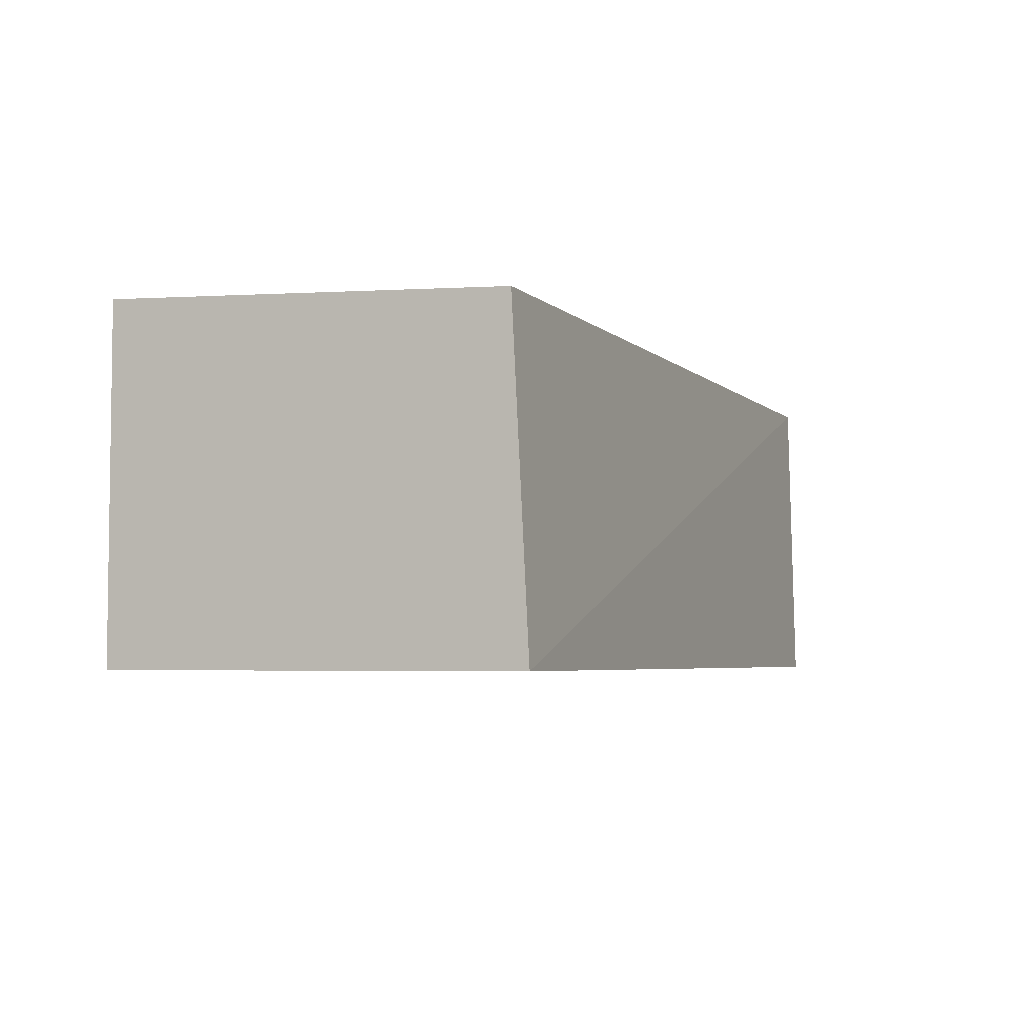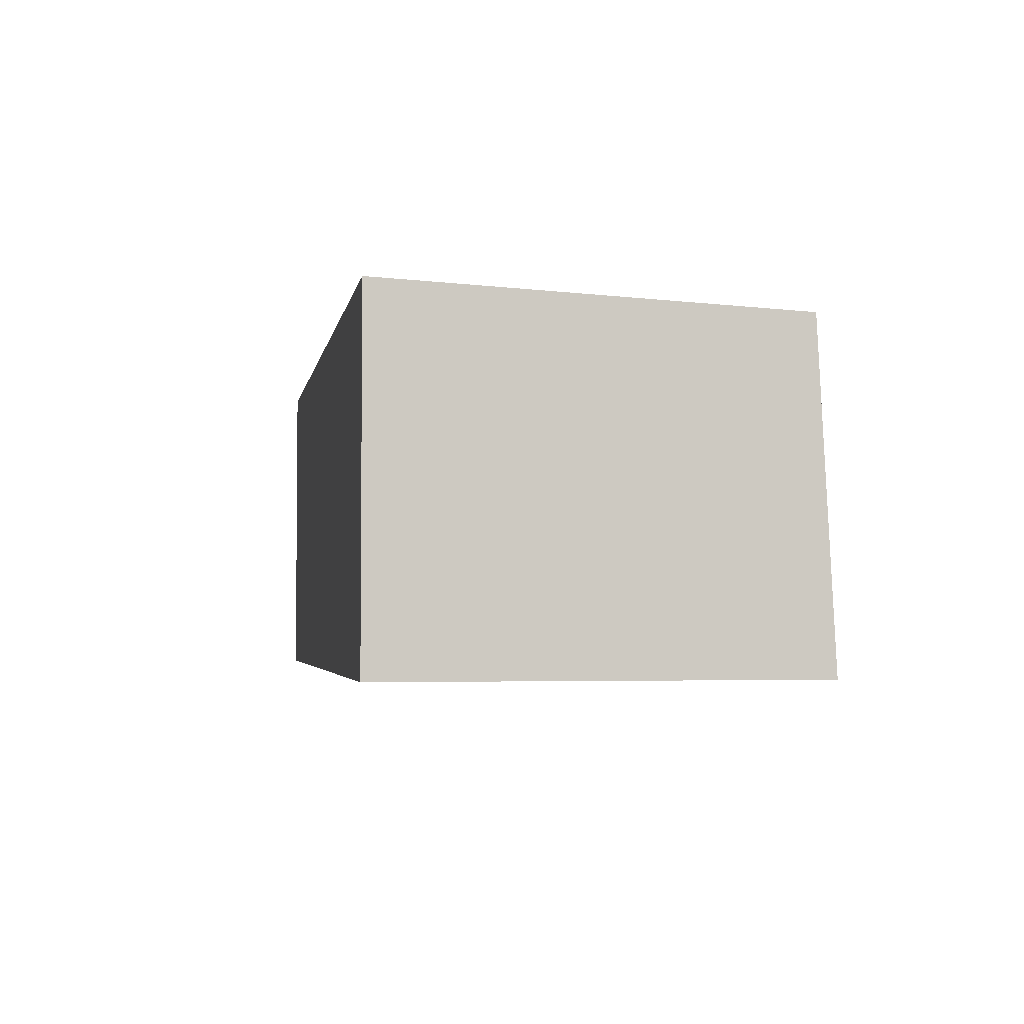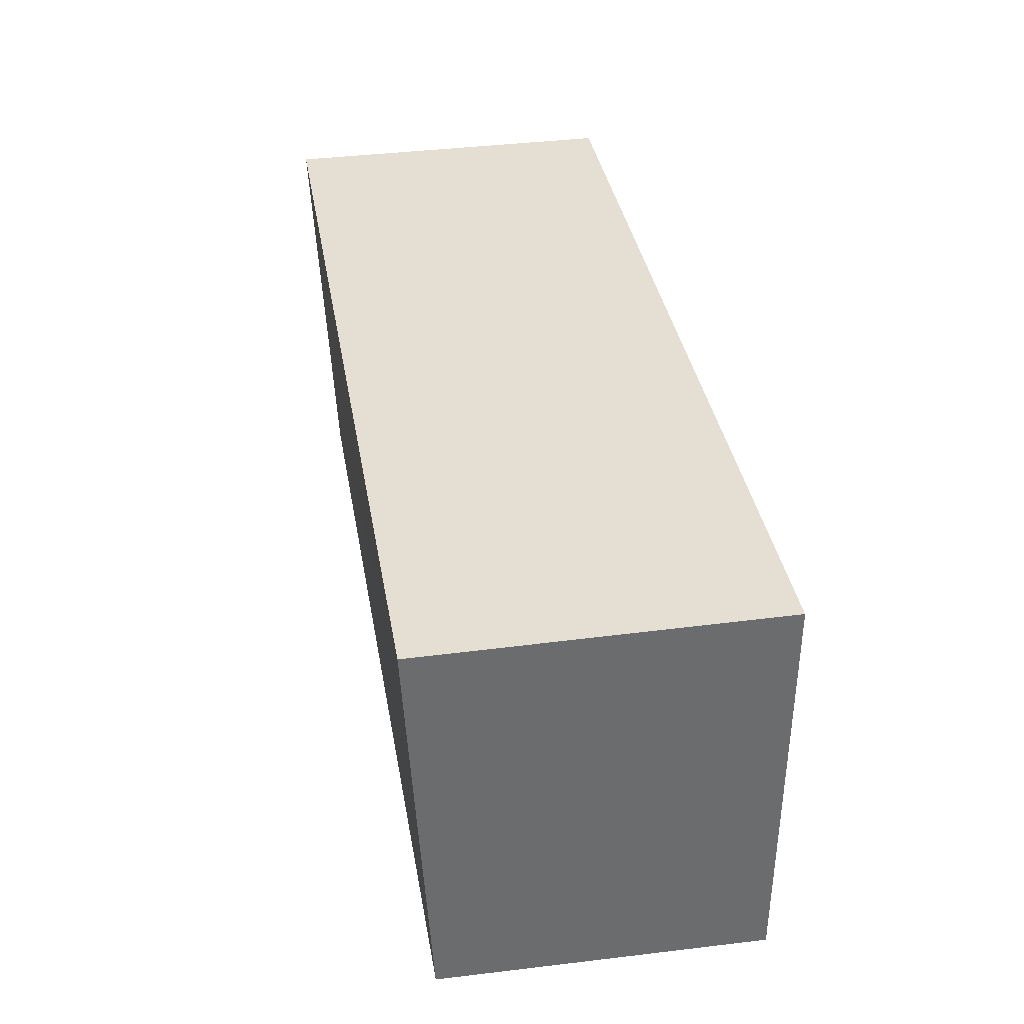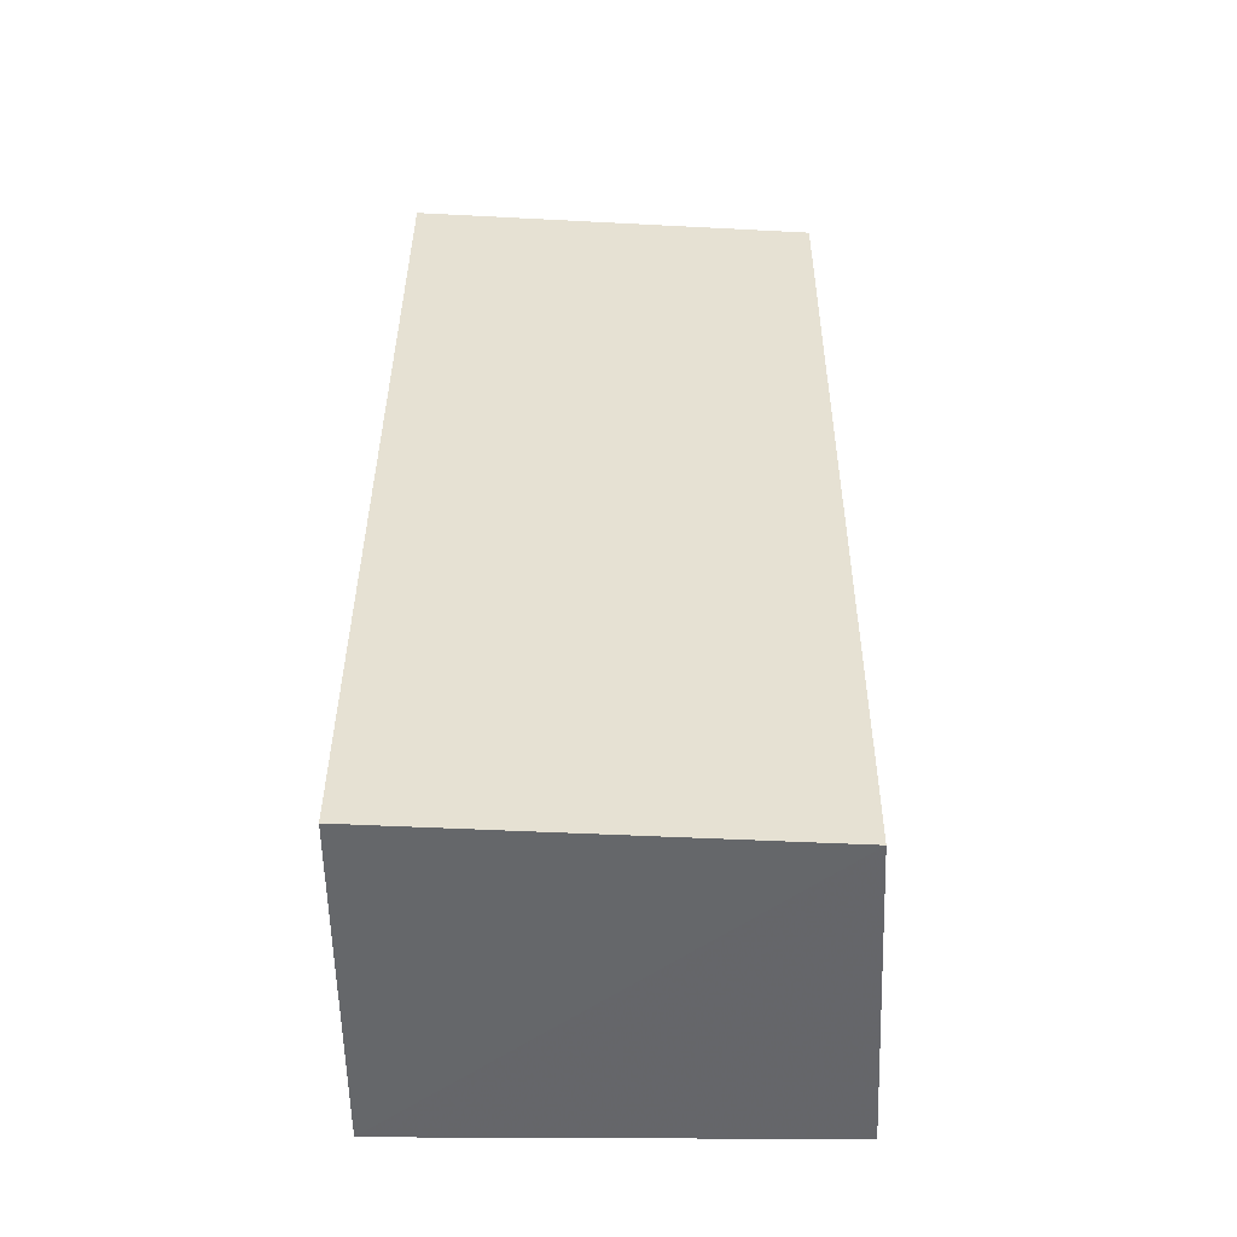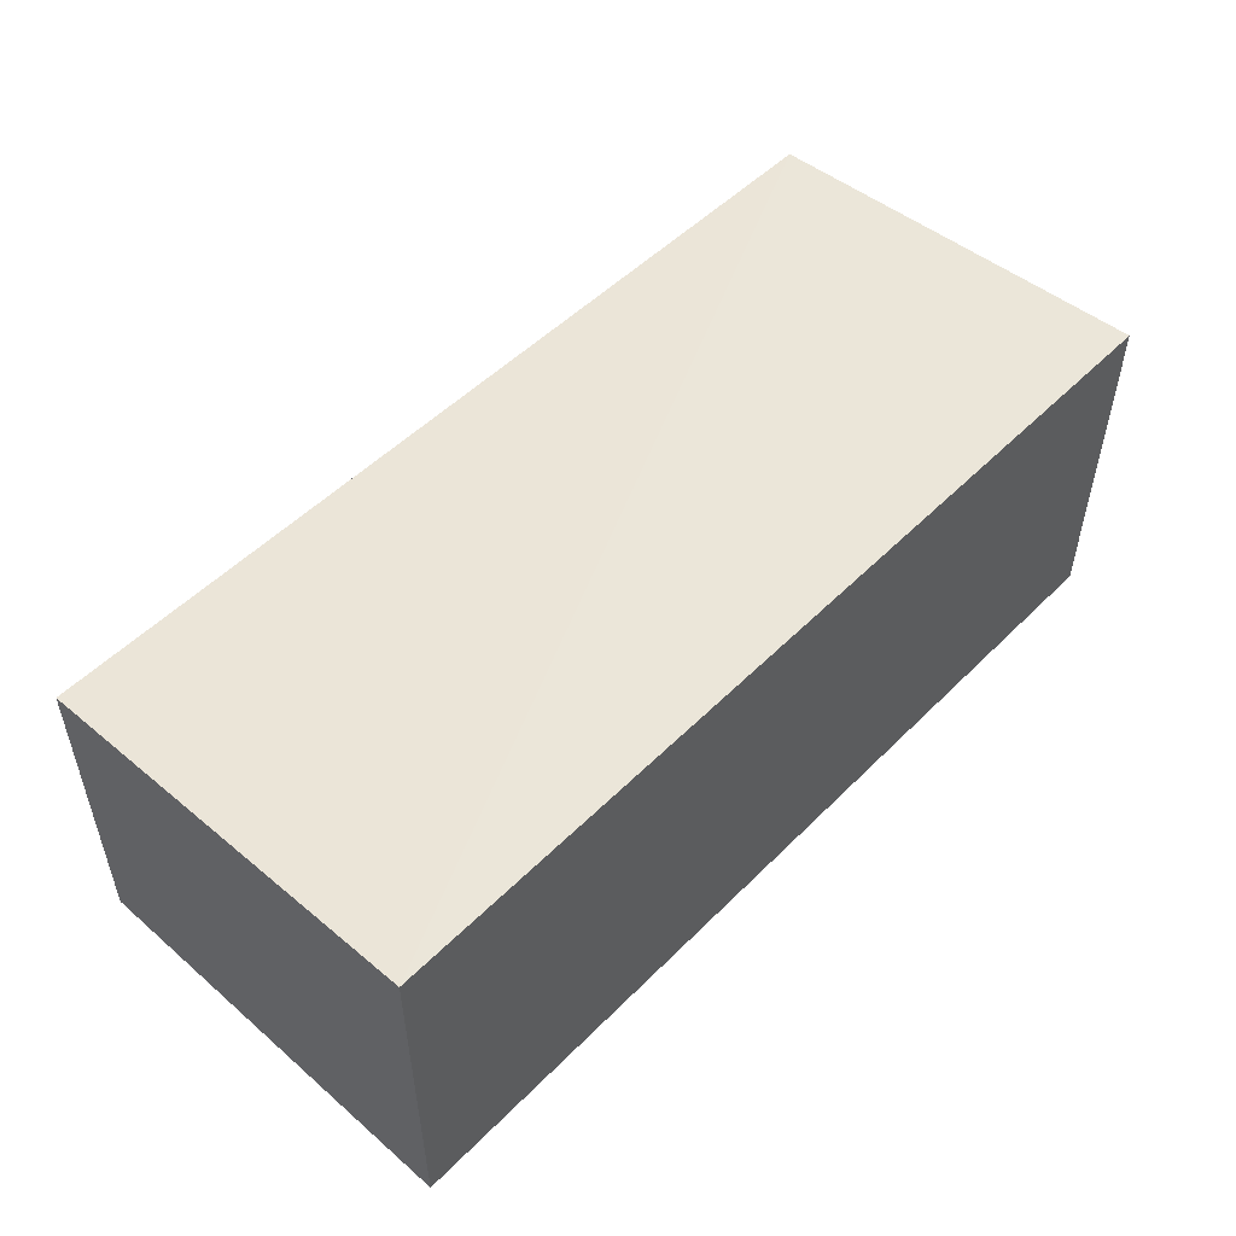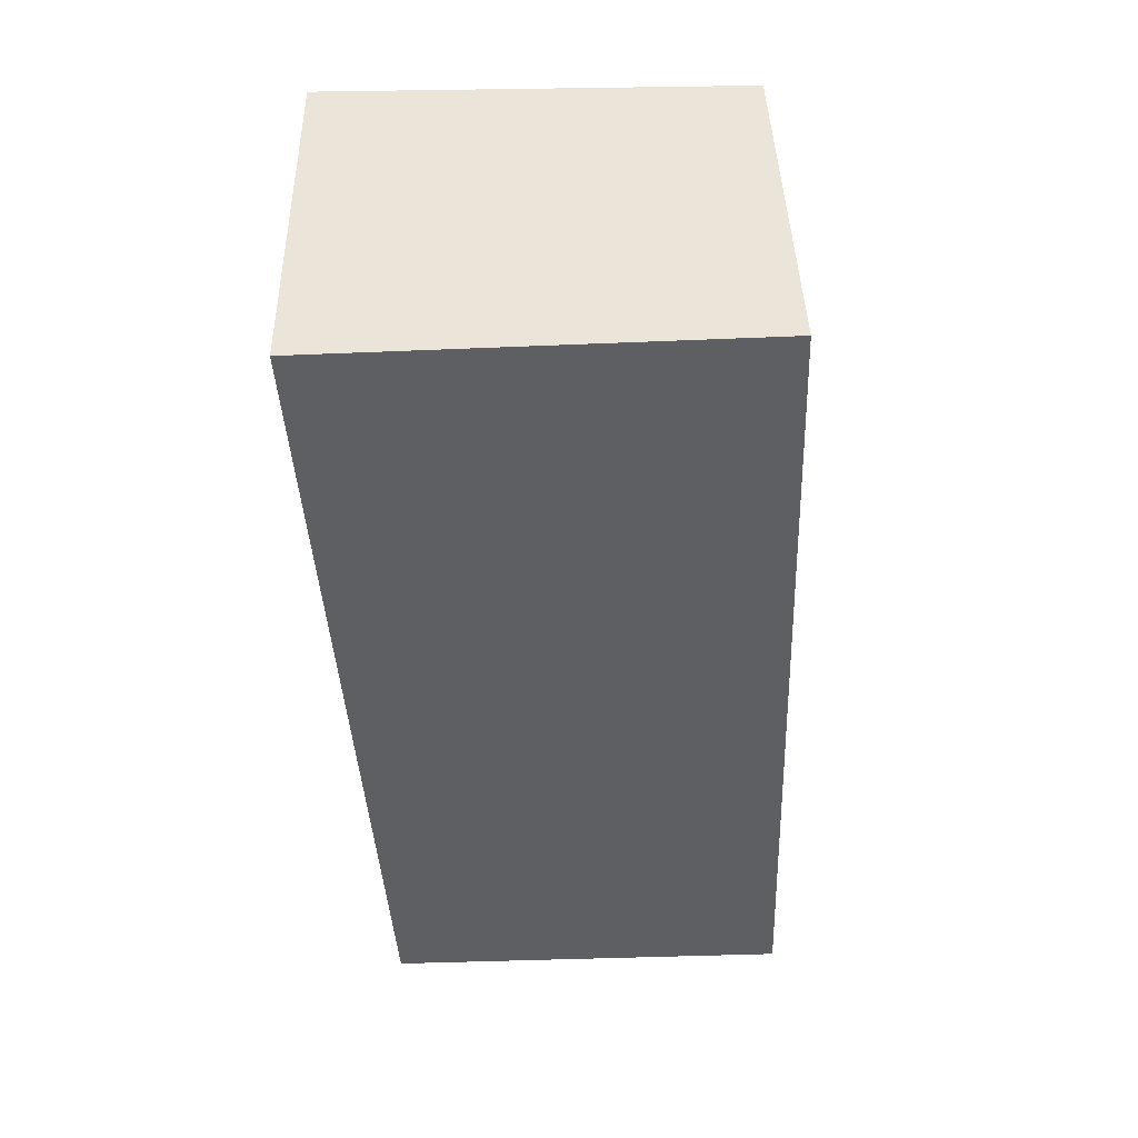
<metadata>
{"format":"obj","ext":"obj","renderer":"f3d","projection":"perspective","resolution":1024,"background":"white","views":[{"elev":-4.5,"azim":113.0,"up":"+Y"},{"elev":-3.4,"azim":80.0,"up":"+Y"},{"elev":36.9,"azim":-99.6,"up":"+Z"},{"elev":38.0,"azim":90.3,"up":"+Y"},{"elev":51.6,"azim":-47.0,"up":"+Y"},{"elev":-41.4,"azim":92.9,"up":"+Y"}]}
</metadata>
<code>
v -0.06435 0.03484 0.03966
v -0.06434 0.004873 0.03966
v -0.06434 0.00487 0.003117
v -0.1439 0.03294 0.004432
v -0.1439 0.03482 0.03966
v -0.1439 0.004865 0.003863
v -0.06433 0.03316 0.004556
v -0.1439 0.004873 0.03966
f 5 2 1
f 6 3 2
f 6 4 3
f 6 5 4
f 7 3 4
f 7 5 1
f 7 4 5
f 7 1 2
f 7 2 3
f 8 6 2
f 8 2 5
f 8 5 6

</code>
